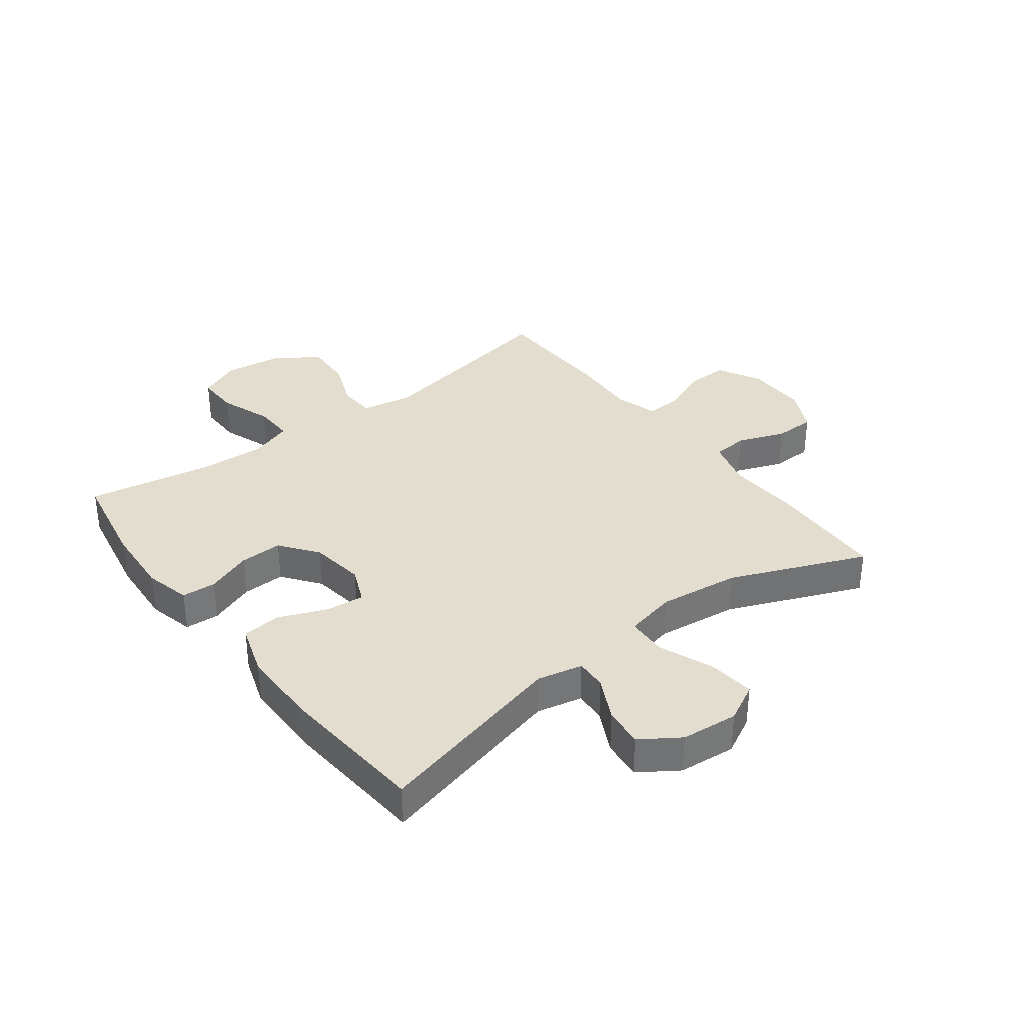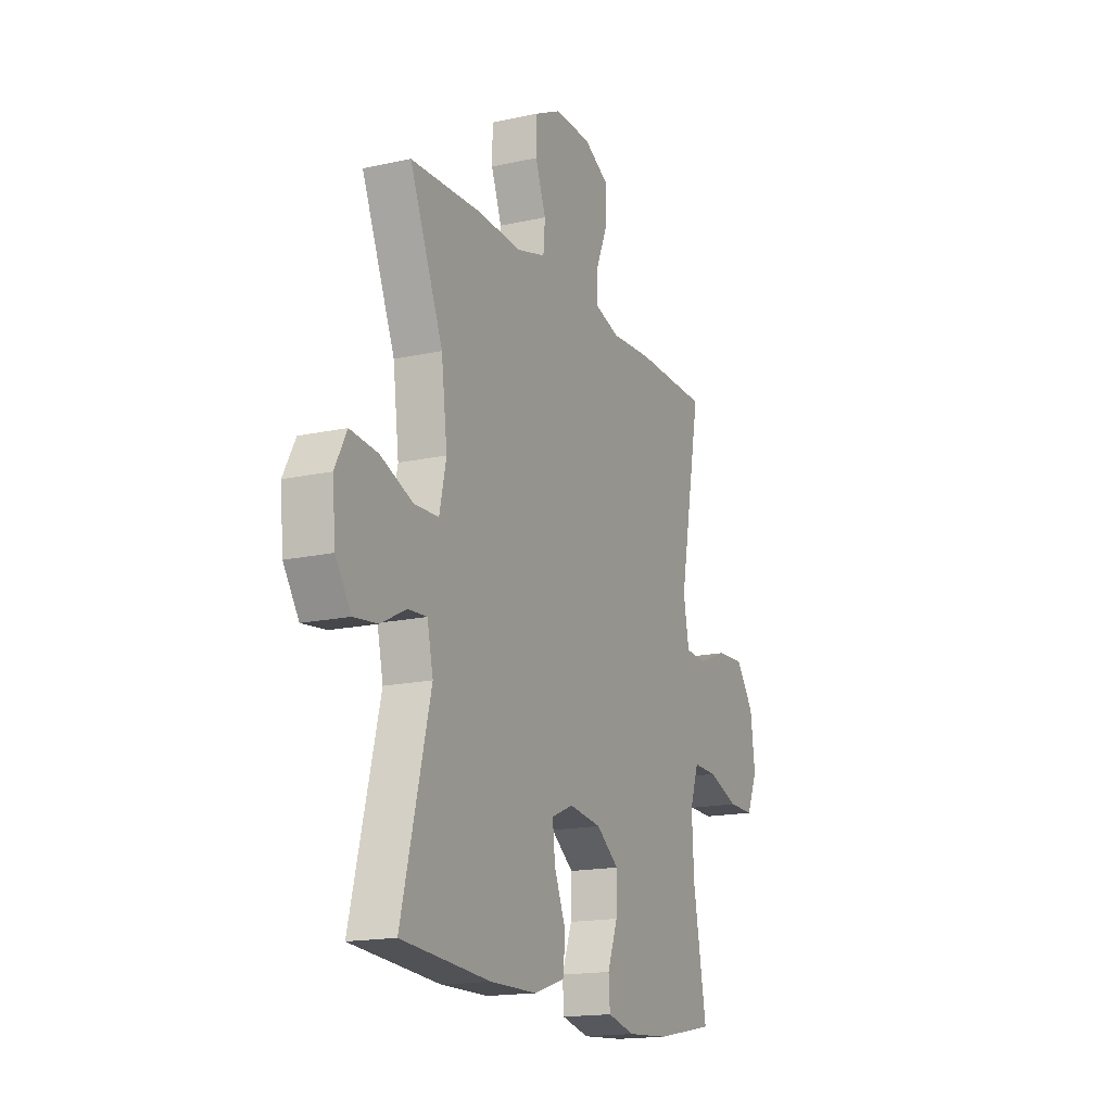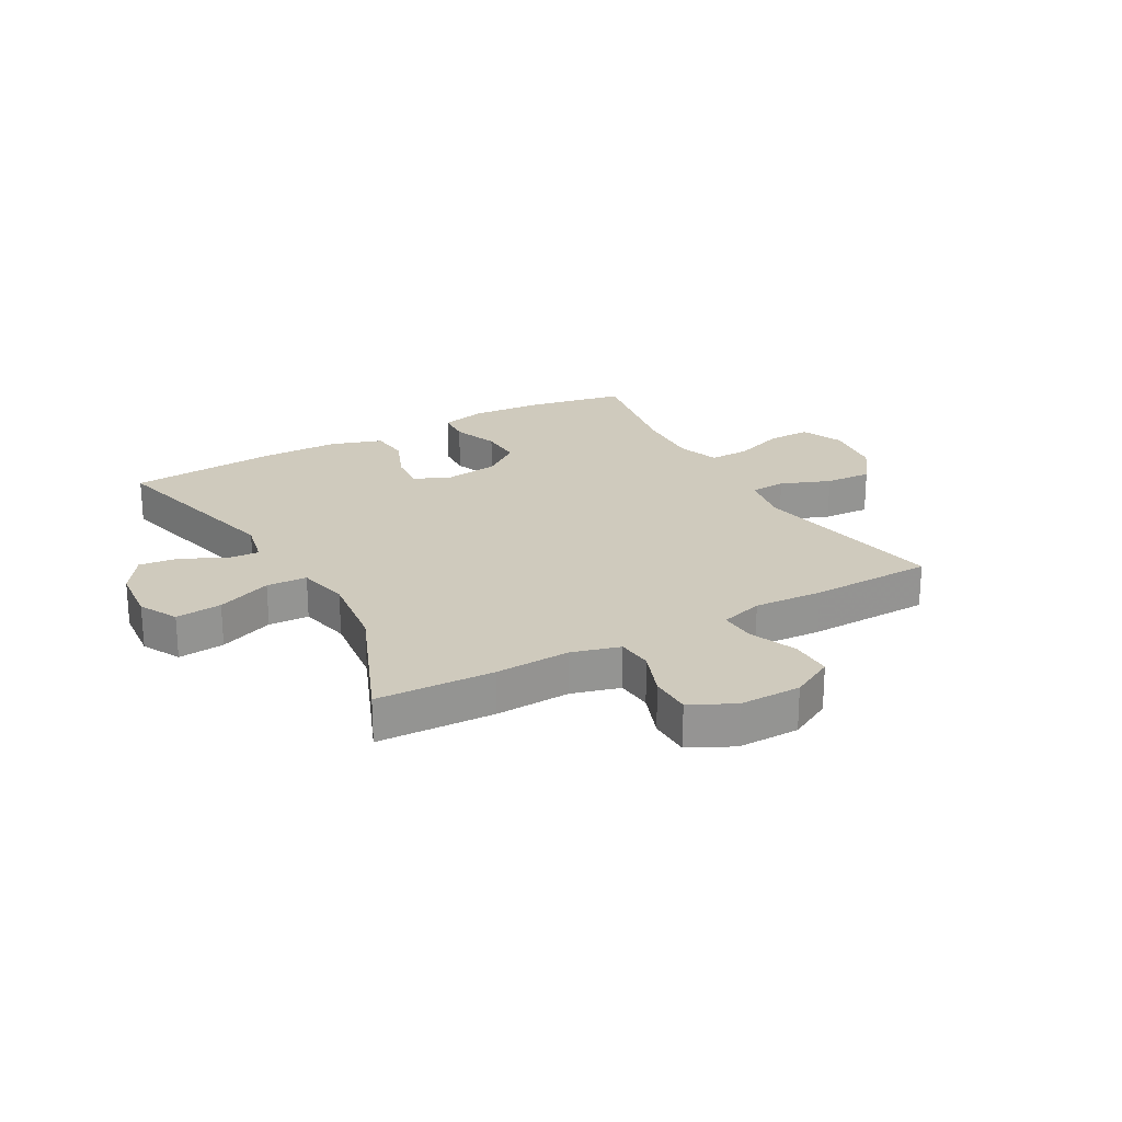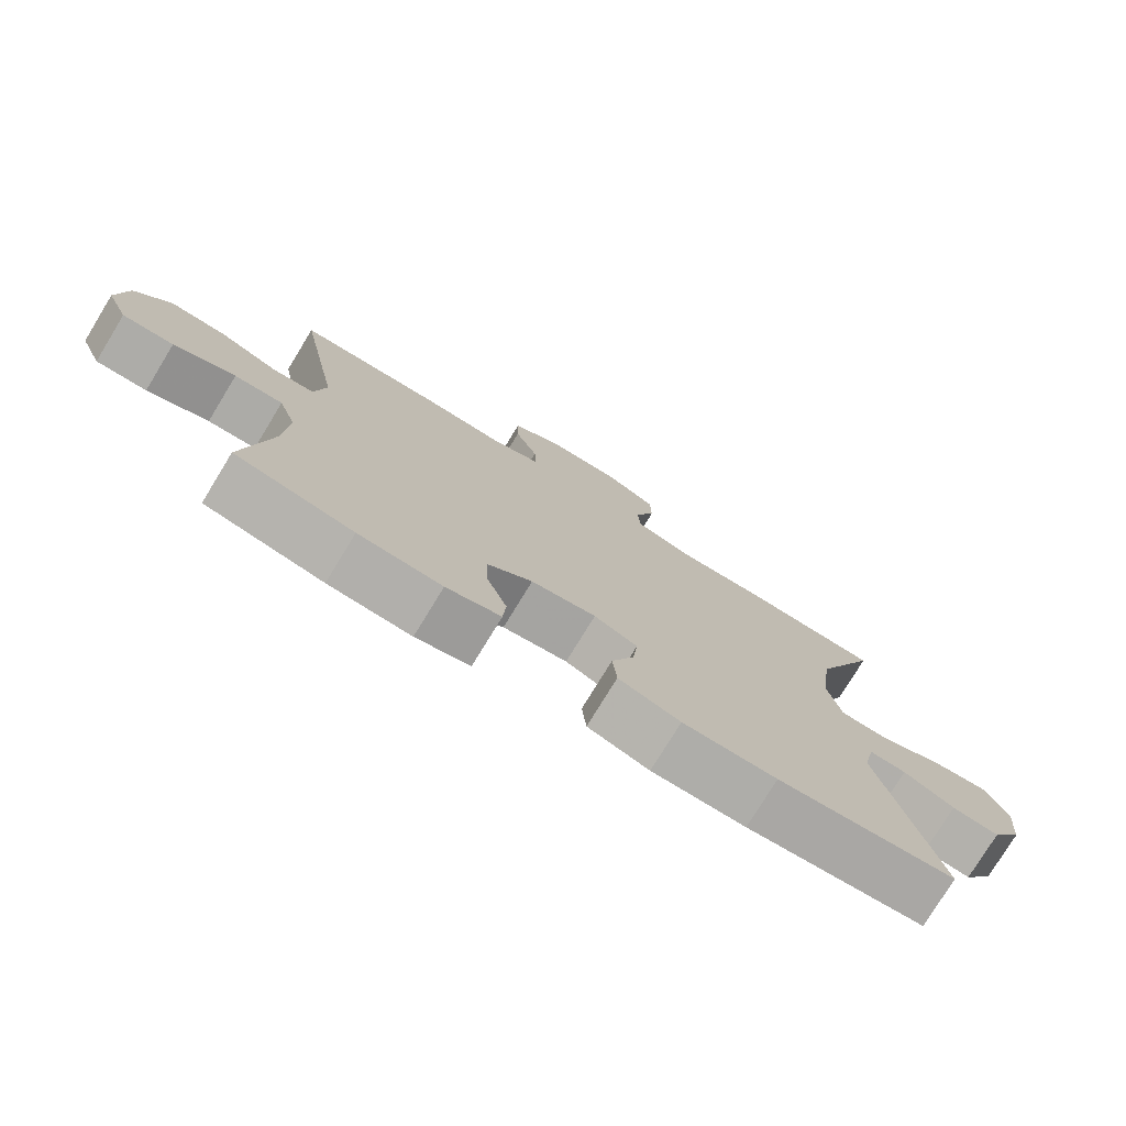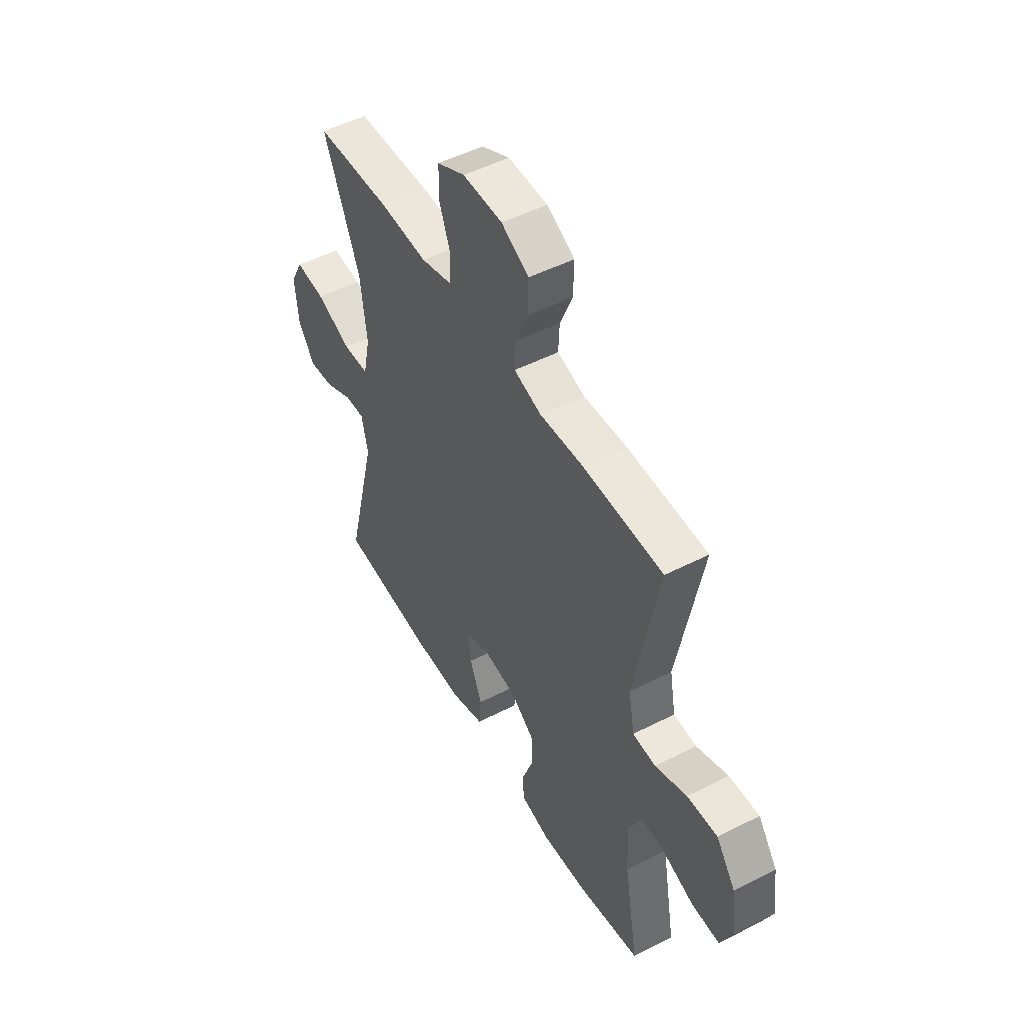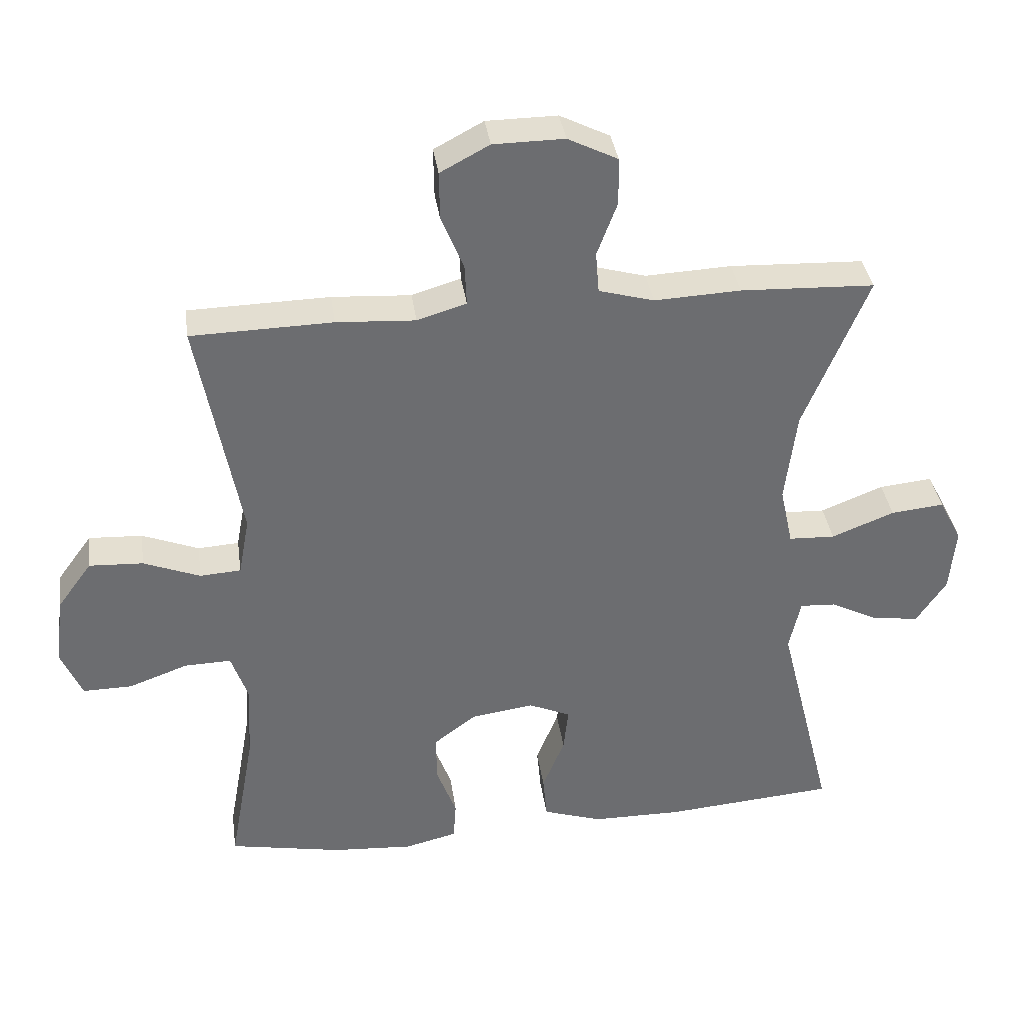
<metadata>
{"format":"obj","ext":"obj","renderer":"f3d","projection":"perspective","resolution":1024,"background":"white","views":[{"elev":34.8,"azim":-127.3,"up":"+Y"},{"elev":-16.6,"azim":-65.7,"up":"+Z"},{"elev":23.1,"azim":-29.3,"up":"+Y"},{"elev":-76.9,"azim":148.6,"up":"+Z"},{"elev":50.2,"azim":60.7,"up":"+Z"},{"elev":36.4,"azim":172.0,"up":"+Z"}]}
</metadata>
<code>
v -0.5 0.07 0.5
v -0.301 0.07 0.508
v -0.173 0.07 0.502
v -0.091 0.07 0.525
v -0.086 0.07 0.586
v -0.116 0.07 0.666
v -0.115 0.07 0.736
v -0.041 0.07 0.773
v 0.064 0.07 0.772
v 0.137 0.07 0.733
v 0.136 0.07 0.661
v 0.103 0.07 0.581
v 0.1 0.07 0.52
v 0.173 0.07 0.498
v 0.29 0.07 0.505
v 0.5 0.07 0.5
v 0.437 0.07 0.162
v 0.453 0.07 0.075
v 0.514 0.07 0.071
v 0.598 0.07 0.104
v 0.678 0.07 0.108
v 0.729 0.07 0.038
v 0.742 0.07 -0.064
v 0.711 0.07 -0.136
v 0.638 0.07 -0.135
v 0.55 0.07 -0.103
v 0.481 0.07 -0.101
v 0.456 0.07 -0.173
v 0.462 0.07 -0.287
v 0.5 0.07 -0.5
v 0.331 0.07 -0.532
v 0.212 0.07 -0.54
v 0.134 0.07 -0.521
v 0.13 0.07 -0.463
v 0.159 0.07 -0.385
v 0.161 0.07 -0.312
v 0.097 0.07 -0.264
v 0.004 0.07 -0.251
v -0.058 0.07 -0.278
v -0.051 0.07 -0.344
v -0.018 0.07 -0.425
v -0.024 0.07 -0.491
v -0.112 0.07 -0.52
v -0.246 0.07 -0.521
v -0.5 0.07 -0.5
v -0.418 0.07 -0.17
v -0.435 0.07 -0.093
v -0.488 0.07 -0.096
v -0.561 0.07 -0.133
v -0.629 0.07 -0.141
v -0.673 0.07 -0.075
v -0.682 0.07 0.022
v -0.648 0.07 0.087
v -0.569 0.07 0.079
v -0.476 0.07 0.042
v -0.407 0.07 0.045
v -0.388 0.07 0.133
v -0.405 0.07 0.27
v -0.5 0 0.5
v -0.301 0 0.508
v -0.173 0 0.502
v -0.091 0 0.525
v -0.086 0 0.586
v -0.116 0 0.666
v -0.115 0 0.736
v -0.041 0 0.773
v 0.064 0 0.772
v 0.137 0 0.733
v 0.136 0 0.661
v 0.103 0 0.581
v 0.1 0 0.52
v 0.173 0 0.498
v 0.29 0 0.505
v 0.5 0 0.5
v 0.437 0 0.162
v 0.453 0 0.075
v 0.514 0 0.071
v 0.598 0 0.104
v 0.678 0 0.108
v 0.729 0 0.038
v 0.742 0 -0.064
v 0.711 0 -0.136
v 0.638 0 -0.135
v 0.55 0 -0.103
v 0.481 0 -0.101
v 0.456 0 -0.173
v 0.462 0 -0.287
v 0.5 0 -0.5
v 0.331 0 -0.532
v 0.212 0 -0.54
v 0.134 0 -0.521
v 0.13 0 -0.463
v 0.159 0 -0.385
v 0.161 0 -0.312
v 0.097 0 -0.264
v 0.004 0 -0.251
v -0.058 0 -0.278
v -0.051 0 -0.344
v -0.018 0 -0.425
v -0.024 0 -0.491
v -0.112 0 -0.52
v -0.246 0 -0.521
v -0.5 0 -0.5
v -0.418 0 -0.17
v -0.435 0 -0.093
v -0.488 0 -0.096
v -0.561 0 -0.133
v -0.629 0 -0.141
v -0.673 0 -0.075
v -0.682 0 0.022
v -0.648 0 0.087
v -0.569 0 0.079
v -0.476 0 0.042
v -0.407 0 0.045
v -0.388 0 0.133
v -0.405 0 0.27
f 52 53 54 55
f 52 55 56
f 51 52 56
f 48 49 50 51
f 47 48 51 56
f 46 47 56 57
f 44 45 46
f 43 44 46 57
f 40 41 42 43
f 39 40 43 57
f 32 33 34 35
f 32 35 36
f 29 30 31 32
f 28 29 32 36
f 27 28 36 37
f 23 24 25 26
f 23 26 27
f 22 23 27
f 19 20 21 22
f 18 19 22 27
f 17 18 27 37
f 14 15 16 17
f 13 14 17 37
f 9 10 11 12
f 9 12 13
f 5 6 7 8
f 4 5 8 9
f 58 1 2 3
f 58 3 4
f 38 39 57 58
f 38 58 4
f 13 37 38
f 4 9 13 38
f 113 112 111 110
f 114 113 110
f 114 110 109
f 109 108 107 106
f 114 109 106 105
f 115 114 105 104
f 104 103 102
f 115 104 102 101
f 101 100 99 98
f 115 101 98 97
f 93 92 91 90
f 94 93 90
f 90 89 88 87
f 94 90 87 86
f 95 94 86 85
f 84 83 82 81
f 85 84 81
f 85 81 80
f 80 79 78 77
f 85 80 77 76
f 95 85 76 75
f 75 74 73 72
f 95 75 72 71
f 70 69 68 67
f 71 70 67
f 66 65 64 63
f 67 66 63 62
f 61 60 59 116
f 62 61 116
f 116 115 97 96
f 62 116 96
f 96 95 71
f 96 71 67 62
f 1 59 60 2
f 2 60 61 3
f 3 61 62 4
f 4 62 63 5
f 5 63 64 6
f 6 64 65 7
f 7 65 66 8
f 8 66 67 9
f 9 67 68 10
f 10 68 69 11
f 11 69 70 12
f 12 70 71 13
f 13 71 72 14
f 14 72 73 15
f 15 73 74 16
f 16 74 75 17
f 17 75 76 18
f 18 76 77 19
f 19 77 78 20
f 20 78 79 21
f 21 79 80 22
f 22 80 81 23
f 23 81 82 24
f 24 82 83 25
f 25 83 84 26
f 26 84 85 27
f 27 85 86 28
f 28 86 87 29
f 29 87 88 30
f 30 88 89 31
f 31 89 90 32
f 32 90 91 33
f 33 91 92 34
f 34 92 93 35
f 35 93 94 36
f 36 94 95 37
f 37 95 96 38
f 38 96 97 39
f 39 97 98 40
f 40 98 99 41
f 41 99 100 42
f 42 100 101 43
f 43 101 102 44
f 44 102 103 45
f 45 103 104 46
f 46 104 105 47
f 47 105 106 48
f 48 106 107 49
f 49 107 108 50
f 50 108 109 51
f 51 109 110 52
f 52 110 111 53
f 53 111 112 54
f 54 112 113 55
f 55 113 114 56
f 56 114 115 57
f 57 115 116 58
f 58 116 59 1

</code>
